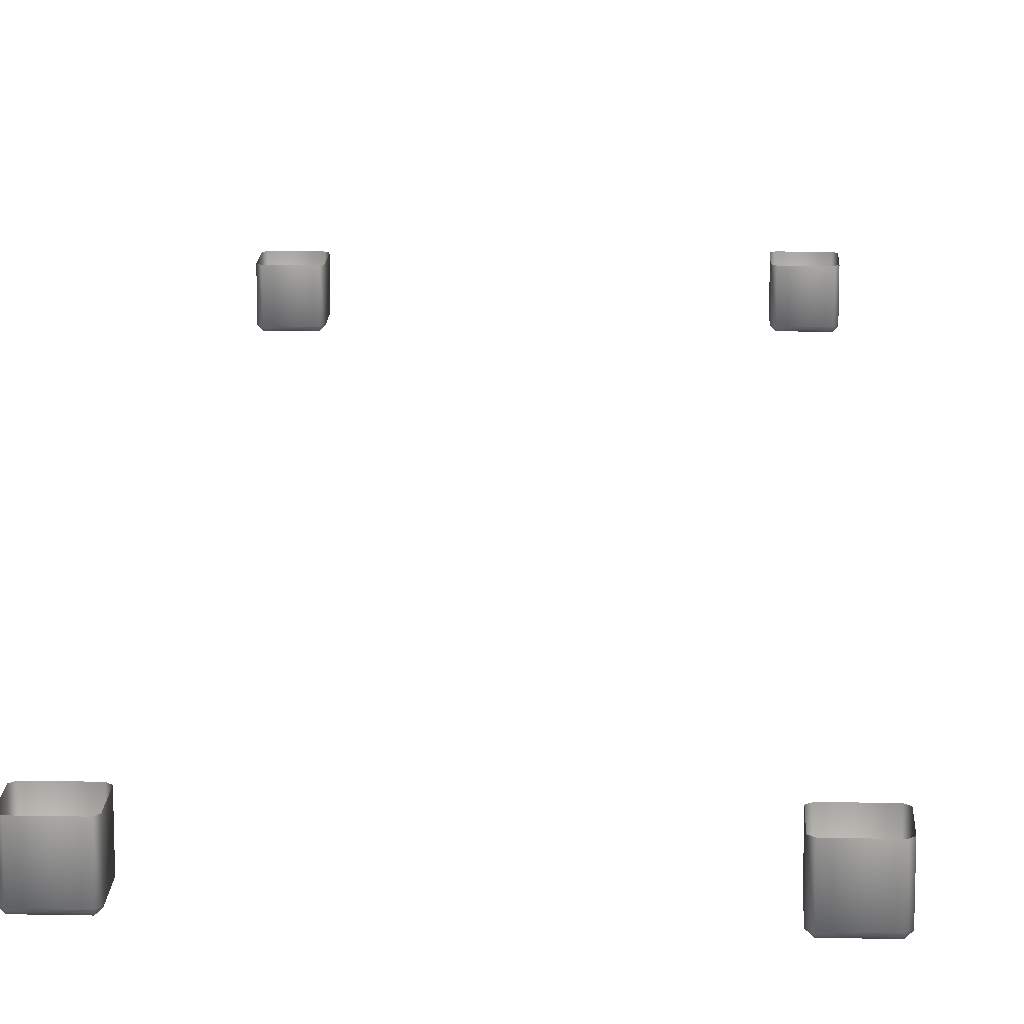
<metadata>
{"format":"obj","ext":"obj","renderer":"f3d","projection":"perspective","resolution":1024,"background":"white","views":[{"elev":15.2,"azim":-177.5,"up":"+Y"}]}
</metadata>
<code>
o couch2-legs
v 4.914 0.05863 3.914
v 4.914 0.06629 3.922
v 4.907 0.06629 3.914
v 4.907 0.1456 3.914
v 4.914 0.1456 3.922
v 4.914 0.05863 3.843
v 4.907 0.06629 3.843
v 4.914 0.06629 3.835
v 4.914 0.1456 3.835
v 4.907 0.1456 3.843
v 4.986 0.05863 3.914
v 4.994 0.06629 3.914
v 4.986 0.06629 3.922
v 4.986 0.1456 3.922
v 4.994 0.1456 3.914
v 4.986 0.05863 3.843
v 4.986 0.06629 3.835
v 4.994 0.06629 3.843
v 4.994 0.1456 3.843
v 4.986 0.1456 3.835
v 5.565 0.05863 3.889
v 5.565 0.06629 3.897
v 5.558 0.06629 3.889
v 5.558 0.1456 3.889
v 5.565 0.1456 3.897
v 5.565 0.05863 3.817
v 5.558 0.06629 3.817
v 5.565 0.06629 3.81
v 5.565 0.1456 3.81
v 5.558 0.1456 3.817
v 5.637 0.05863 3.889
v 5.645 0.06629 3.889
v 5.637 0.06629 3.897
v 5.637 0.1456 3.897
v 5.645 0.1456 3.889
v 5.637 0.05863 3.817
v 5.637 0.06629 3.81
v 5.645 0.06629 3.817
v 5.645 0.1456 3.817
v 5.637 0.1456 3.81
v 4.914 0.05863 1.67
v 4.907 0.06629 1.67
v 4.914 0.06629 1.663
v 4.914 0.1456 1.663
v 4.907 0.1456 1.67
v 4.914 0.05863 1.742
v 4.914 0.06629 1.75
v 4.907 0.06629 1.742
v 4.907 0.1456 1.742
v 4.914 0.1456 1.75
v 4.986 0.05863 1.67
v 4.986 0.06629 1.663
v 4.994 0.06629 1.67
v 4.994 0.1456 1.67
v 4.986 0.1456 1.663
v 4.986 0.05863 1.742
v 4.994 0.06629 1.742
v 4.986 0.06629 1.75
v 4.986 0.1456 1.75
v 4.994 0.1456 1.742
v 5.565 0.05863 1.695
v 5.558 0.06629 1.695
v 5.565 0.06629 1.688
v 5.565 0.1456 1.688
v 5.558 0.1456 1.695
v 5.565 0.05863 1.767
v 5.565 0.06629 1.775
v 5.558 0.06629 1.767
v 5.558 0.1456 1.767
v 5.565 0.1456 1.775
v 5.637 0.05863 1.695
v 5.637 0.06629 1.688
v 5.645 0.06629 1.695
v 5.645 0.1456 1.695
v 5.637 0.1456 1.688
v 5.637 0.05863 1.767
v 5.645 0.06629 1.767
v 5.637 0.06629 1.775
v 5.637 0.1456 1.775
v 5.645 0.1456 1.767
f 13 14 5 2
f 18 19 15 12
f 26 36 31 21
f 8 9 20 17
f 3 4 10 7
f 33 34 25 22
f 38 39 35 32
f 46 41 51 56
f 28 29 40 37
f 23 24 30 27
f 52 43 44 55
f 57 53 54 60
f 66 61 71 76
f 47 58 59 50
f 42 48 49 45
f 72 63 64 75
f 77 73 74 80
f 67 78 79 70
f 62 68 69 65
f 1 2 3
f 6 7 8
f 11 12 13
f 16 17 18
f 21 22 23
f 26 27 28
f 31 32 33
f 36 37 38
f 41 42 43
f 46 47 48
f 51 52 53
f 56 57 58
f 61 62 63
f 66 67 68
f 71 72 73
f 76 77 78
f 6 1 3 7
f 2 5 4 3
f 9 8 7 10
f 16 6 8 17
f 19 18 17 20
f 11 16 18 12
f 14 13 12 15
f 1 11 13 2
f 26 21 23 27
f 22 25 24 23
f 29 28 27 30
f 36 26 28 37
f 39 38 37 40
f 31 36 38 32
f 34 33 32 35
f 21 31 33 22
f 48 42 41 46
f 42 45 44 43
f 49 48 47 50
f 58 47 46 56
f 59 58 57 60
f 53 57 56 51
f 54 53 52 55
f 43 52 51 41
f 68 62 61 66
f 62 65 64 63
f 69 68 67 70
f 78 67 66 76
f 79 78 77 80
f 73 77 76 71
f 74 73 72 75
f 63 72 71 61
f 6 16 11 1

</code>
